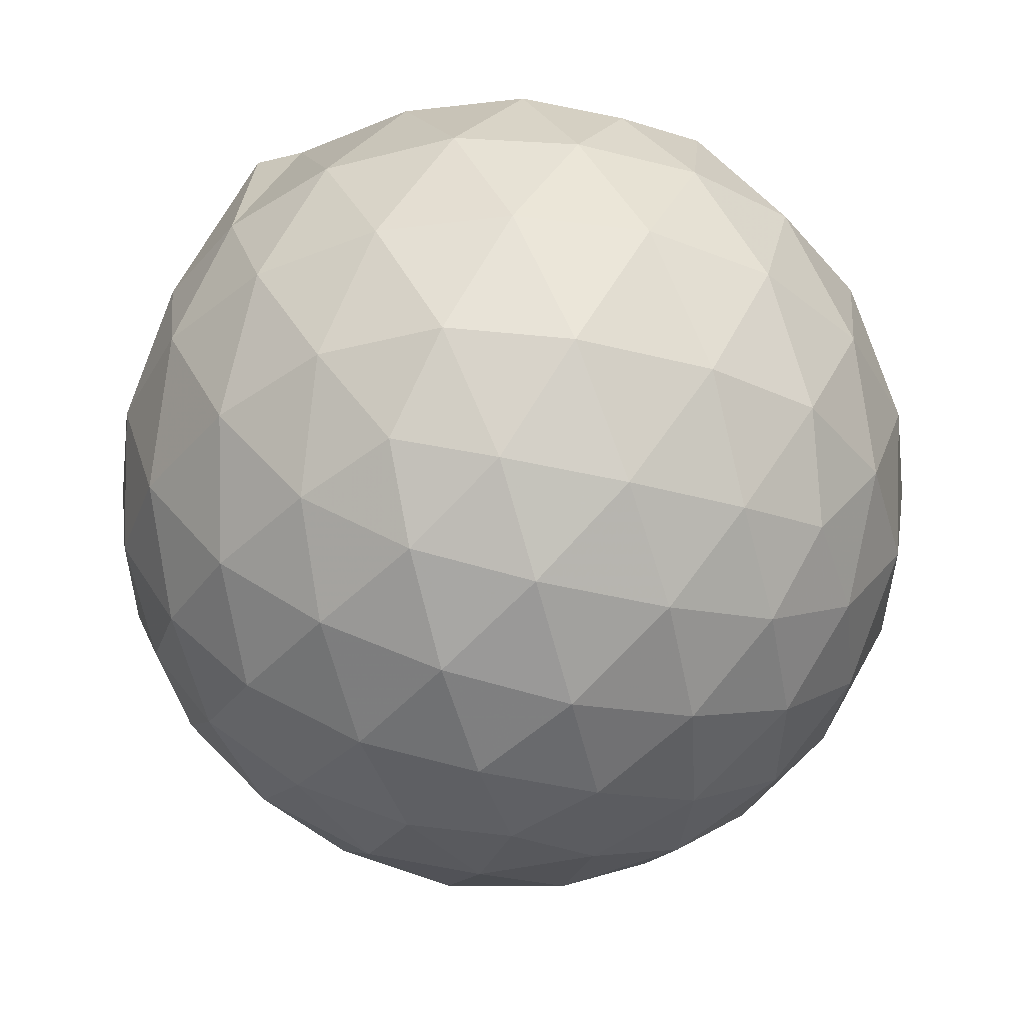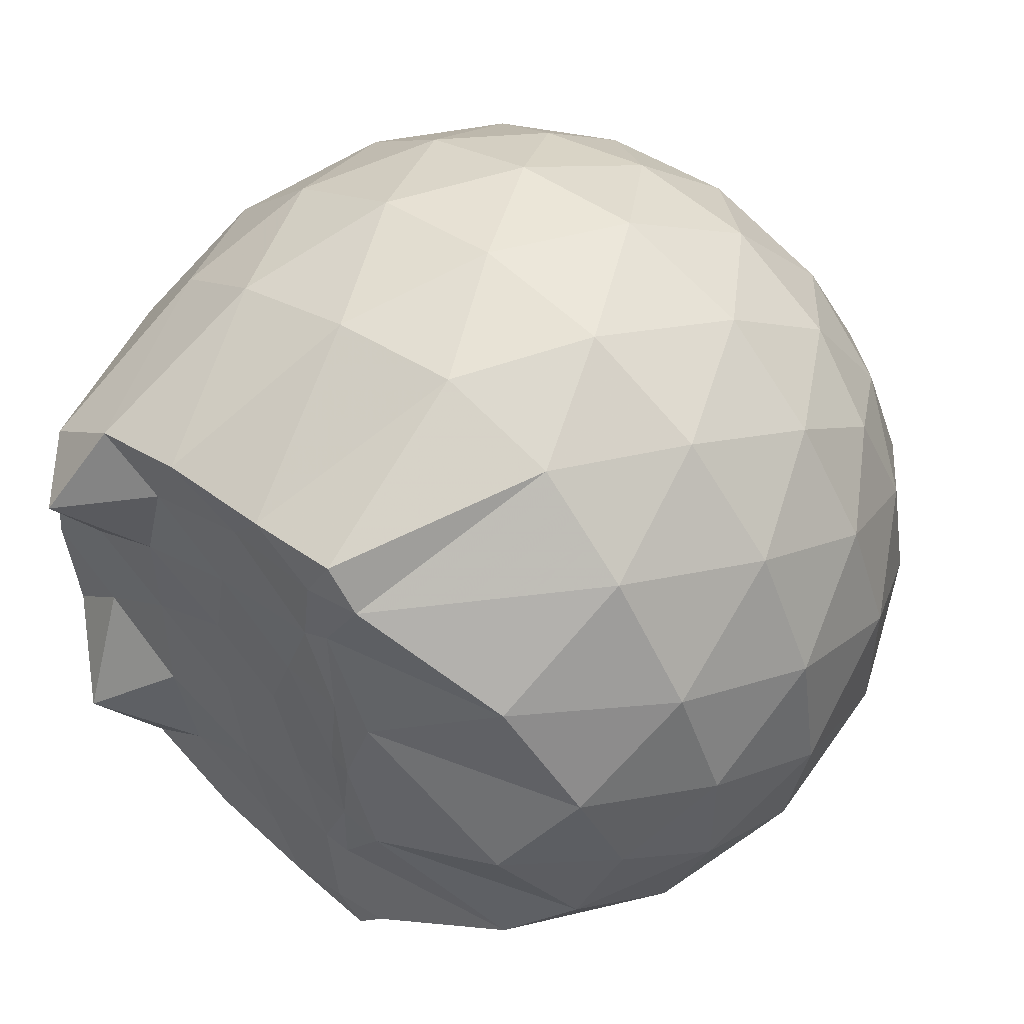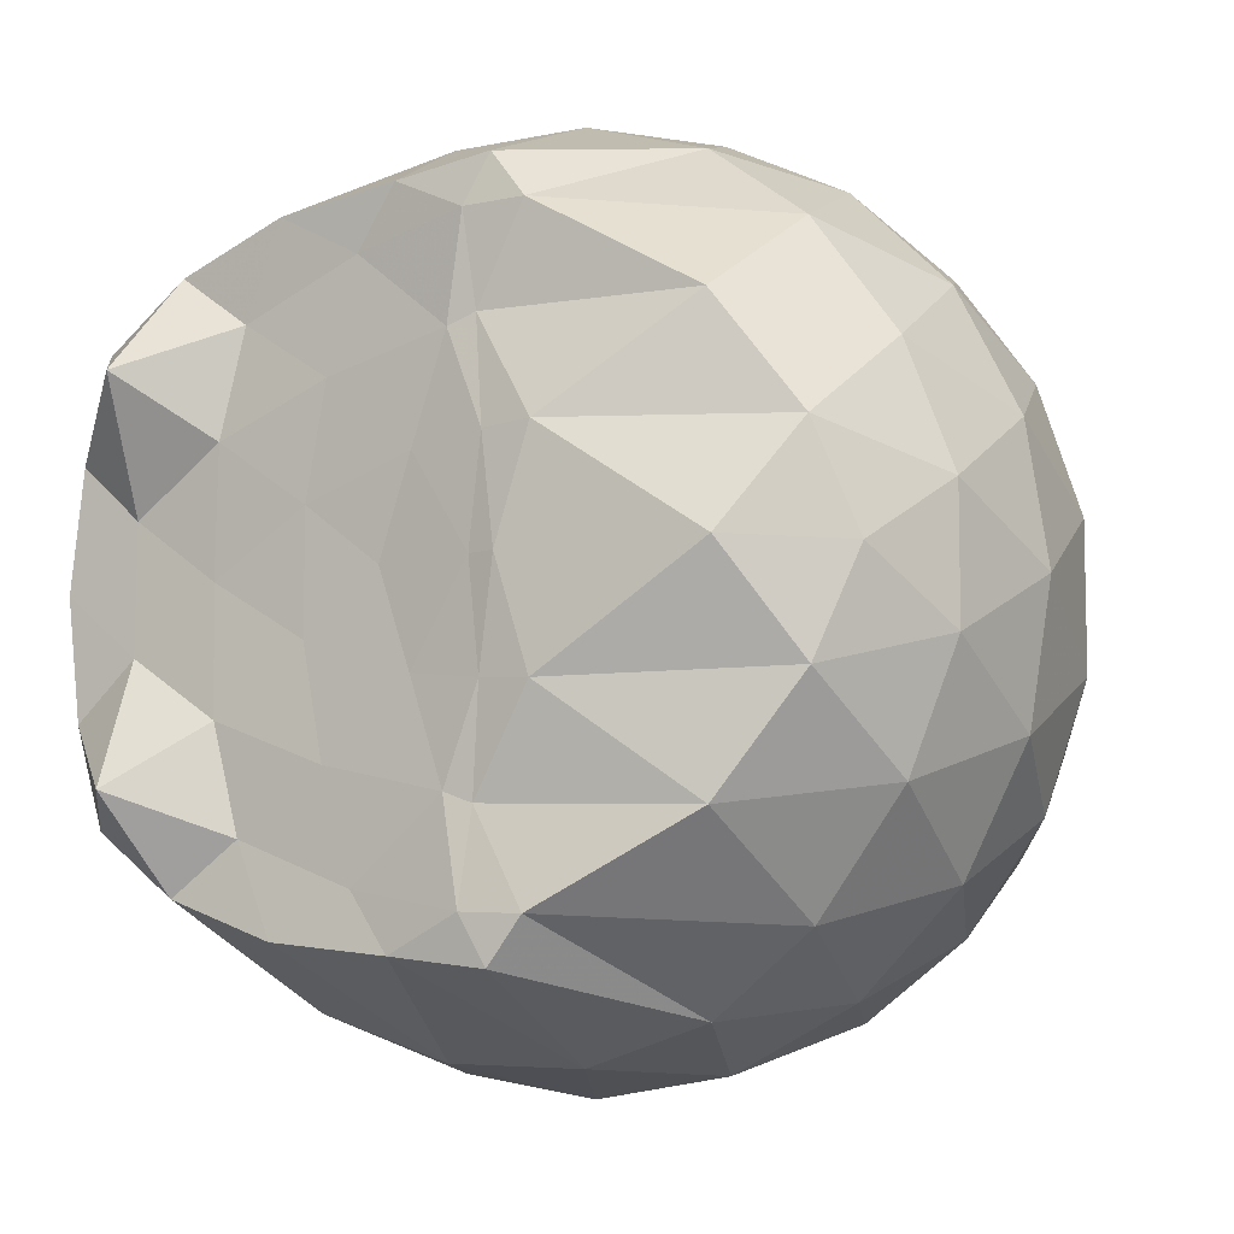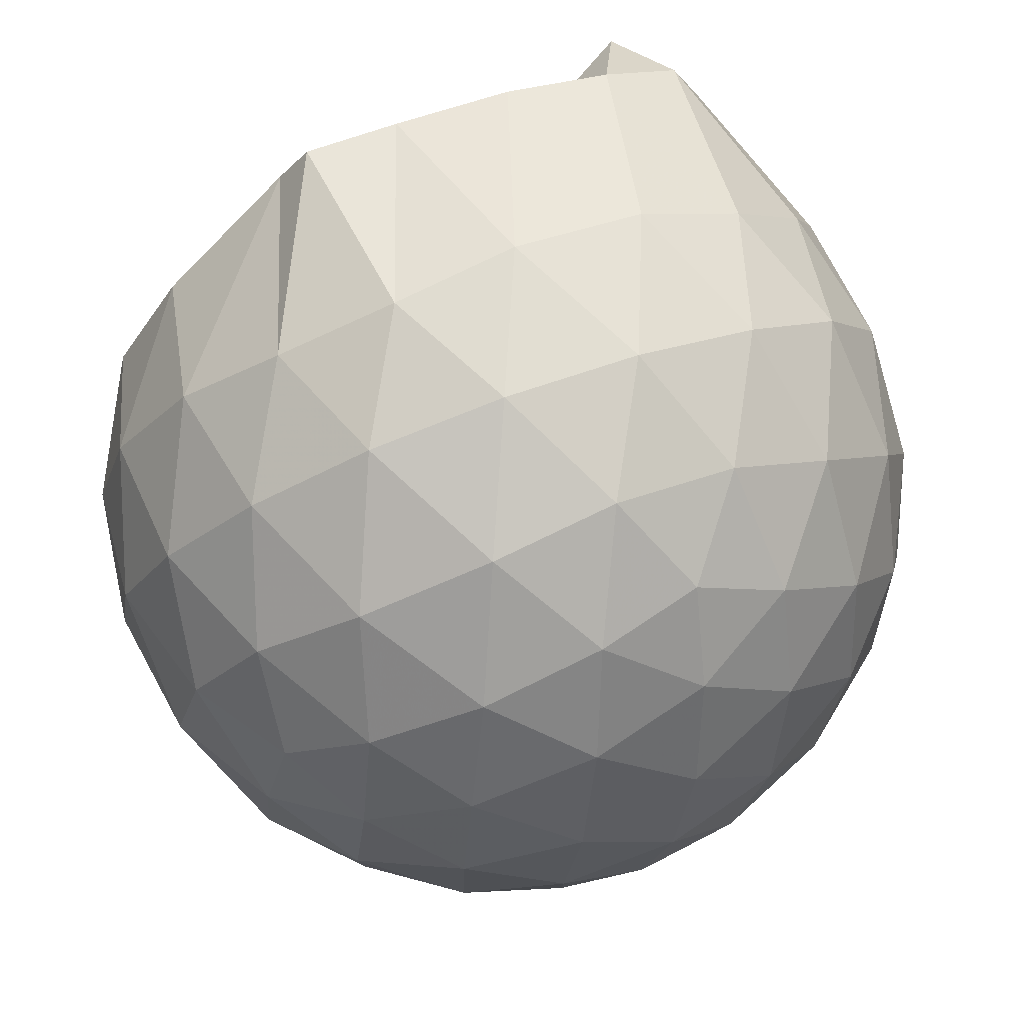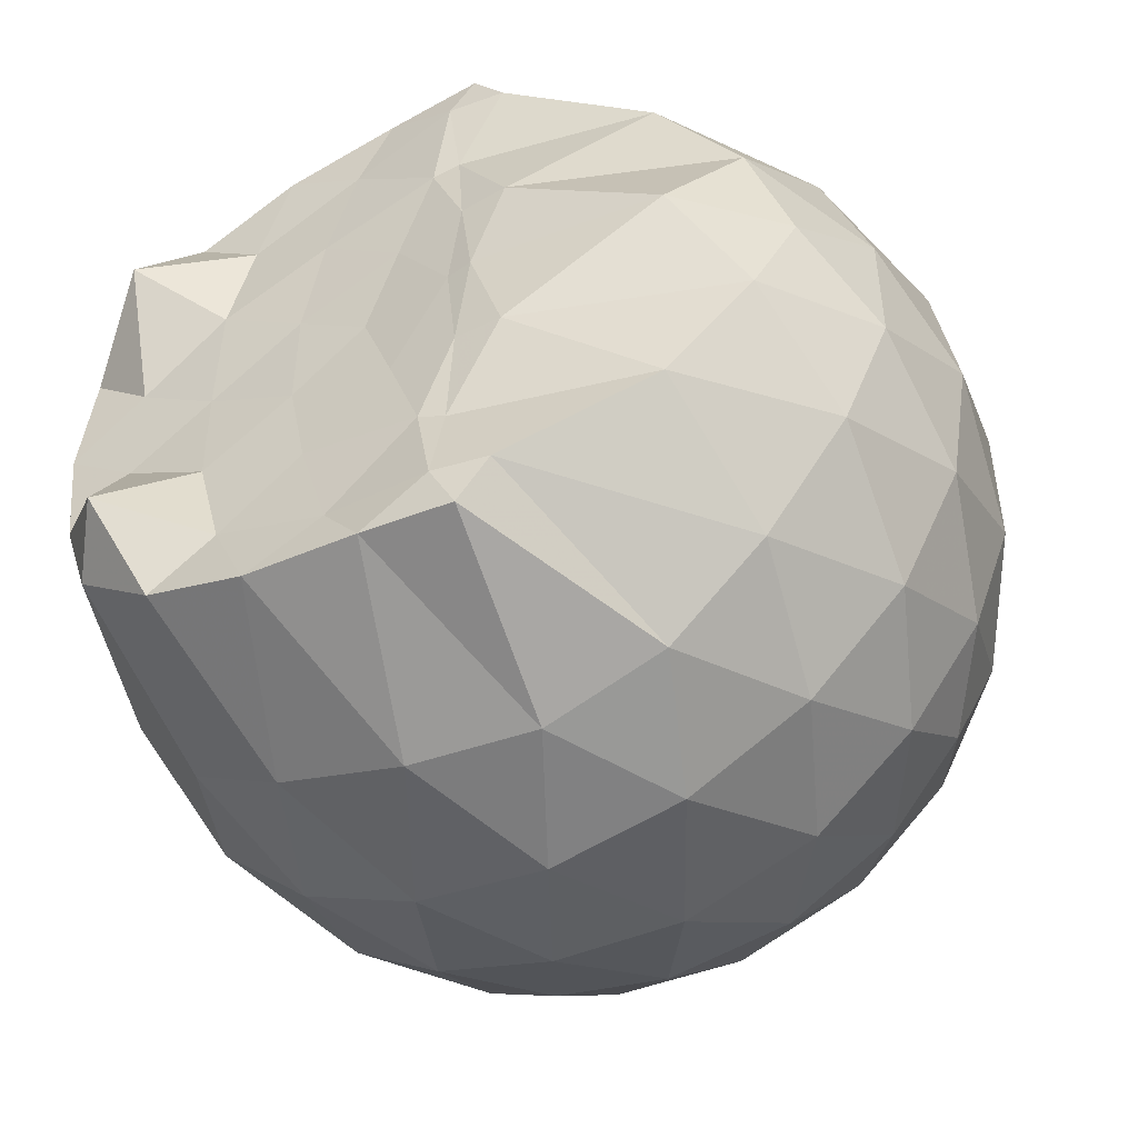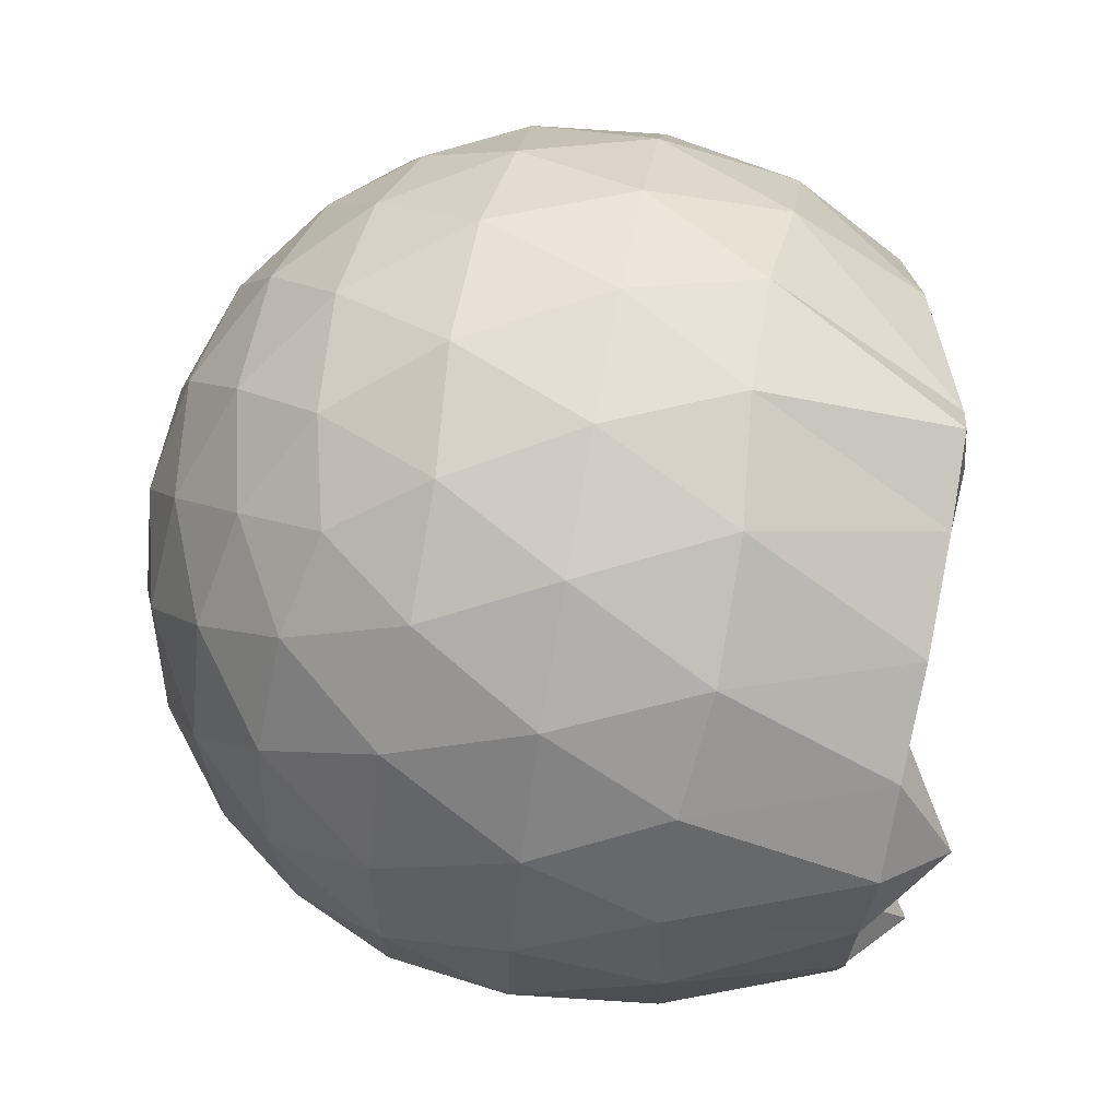
<metadata>
{"format":"obj","ext":"obj","renderer":"f3d","projection":"perspective","resolution":1024,"background":"white","views":[{"elev":-37.9,"azim":71.9,"up":"+Z"},{"elev":52.3,"azim":42.1,"up":"+Y"},{"elev":-8.6,"azim":30.8,"up":"+Y"},{"elev":79.7,"azim":160.5,"up":"+Y"},{"elev":-49.9,"azim":29.3,"up":"+Y"},{"elev":73.3,"azim":-79.1,"up":"+Y"}]}
</metadata>
<code>
v -1.523 -0.01544 0.9595
v -1.479 -0.01612 -0.7457
v -0.635 -0.01578 0.7444
v -0.7077 0.2076 0.8115
v -0.8827 0.4485 0.8653
v -1.2 0.6345 0.9724
v -1.272 0.7299 0.9754
v -1.482 0.7026 0.9796
v -1.747 0.6711 0.9778
v -1.985 0.5844 0.9697
v -2.16 0.4507 0.9703
v -2.229 0.239 0.9595
v -2.259 -0.01611 0.9614
v -2.23 -0.2712 0.9594
v -2.159 -0.4824 0.9695
v -1.984 -0.6172 0.9698
v -1.747 -0.7036 0.9778
v -1.482 -0.7351 0.9799
v -1.272 -0.7622 0.9752
v -1.199 -0.6662 0.9719
v -0.8828 -0.4806 0.8655
v -0.7072 -0.2399 0.8115
v -0.551 0.1267 0.5271
v -0.6462 0.3949 0.5555
v -0.8344 0.6478 0.5568
v -1.062 0.8172 0.5324
v -1.335 0.9012 0.5366
v -1.62 0.8895 0.5707
v -1.916 0.791 0.5755
v -2.147 0.6303 0.546
v -2.315 0.4009 0.5468
v -2.394 0.1364 0.5813
v -2.394 -0.169 0.5815
v -2.314 -0.4329 0.5465
v -2.147 -0.6625 0.5457
v -1.916 -0.8231 0.575
v -1.62 -0.922 0.5701
v -1.335 -0.9334 0.5359
v -1.063 -0.8495 0.5334
v -0.8343 -0.68 0.5575
v -0.646 -0.427 0.5563
v -0.5509 -0.1591 0.5276
v -0.5422 0.2873 0.2445
v -0.6833 0.5606 0.2449
v -0.9029 0.7765 0.2462
v -1.179 0.9135 0.2482
v -1.483 0.9584 0.2509
v -1.786 0.9069 0.2536
v -2.059 0.7657 0.2541
v -2.274 0.5501 0.2574
v -2.41 0.2796 0.2571
v -2.457 -0.01612 0.2583
v -2.41 -0.3118 0.2569
v -2.274 -0.5824 0.2576
v -2.059 -0.7978 0.2539
v -1.786 -0.9391 0.2534
v -1.483 -0.9906 0.2508
v -1.179 -0.9458 0.248
v -0.903 -0.8088 0.246
v -0.6833 -0.5928 0.245
v -0.5423 -0.3196 0.2443
v -0.4938 -0.01618 0.2437
v -0.6373 0.4152 -0.04003
v -0.8077 0.6474 -0.03836
v -1.044 0.809 -0.06497
v -1.346 0.904 -0.06264
v -1.633 0.9073 -0.03242
v -1.907 0.8163 -0.02963
v -2.132 0.6434 -0.05486
v -2.316 0.3902 -0.05289
v -2.408 0.1242 -0.02336
v -2.408 -0.1565 -0.02334
v -2.316 -0.4225 -0.0529
v -2.132 -0.6756 -0.05488
v -1.907 -0.8485 -0.02968
v -1.633 -0.9395 -0.03247
v -1.346 -0.9363 -0.06265
v -1.044 -0.8412 -0.06507
v -0.8076 -0.6797 -0.03829
v -0.6373 -0.4475 -0.04009
v -0.5538 -0.1741 -0.06864
v -0.5538 0.1419 -0.06866
v -0.785 0.4855 -0.251
v -0.9732 0.6286 -0.3066
v -1.231 0.7452 -0.3283
v -1.508 0.7982 -0.302
v -1.745 0.7895 -0.2428
v -1.939 0.6558 -0.2974
v -2.129 0.4495 -0.3186
v -2.265 0.2063 -0.2931
v -2.33 -0.01612 -0.2354
v -2.265 -0.2386 -0.2931
v -2.129 -0.4817 -0.3187
v -1.939 -0.688 -0.2974
v -1.745 -0.8218 -0.2428
v -1.508 -0.8304 -0.302
v -1.231 -0.7774 -0.3283
v -0.9732 -0.6609 -0.3066
v -0.785 -0.5177 -0.251
v -0.705 -0.2956 -0.3085
v -0.6716 -0.01612 -0.3325
v -0.705 0.2634 -0.3085
v -0.8323 -0.01616 0.9423
v -1.179 0.2182 0.9843
v -1.308 0.434 0.9651
v -1.322 0.6275 0.9921
v -1.574 0.5788 0.9661
v -1.837 0.4756 0.9614
v -2.055 0.3846 1.109
v -2.094 0.1179 0.9581
v -2.095 -0.1504 0.9593
v -2.056 -0.4173 1.108
v -1.836 -0.5091 0.9613
v -1.574 -0.6111 0.9661
v -1.322 -0.6603 0.9924
v -1.309 -0.4665 0.9652
v -1.179 -0.2507 0.9844
v -1.251 -0.01669 0.9922
v -1.284 0.2113 0.9818
v -1.366 0.4111 0.9757
v -1.64 0.3482 0.9685
v -1.89 0.2512 0.9706
v -1.908 -0.01606 0.9543
v -1.89 -0.2841 0.9706
v -1.64 -0.3806 0.9684
v -1.366 -0.4436 0.9759
v -1.287 -0.2428 0.9813
v -1.31 -0.01656 0.9823
v -1.447 0.191 0.9682
v -1.692 0.112 0.96
v -1.691 -0.1436 0.9604
v -1.446 -0.2231 0.9678
v -0.9004 0.4015 -0.4434
v -1.139 0.5328 -0.5044
v -1.43 0.6254 -0.5018
v -1.7 0.6558 -0.4363
v -1.899 0.471 -0.497
v -2.077 0.2261 -0.4941
v -2.189 -0.01612 -0.4297
v -2.077 -0.2583 -0.4941
v -1.899 -0.5032 -0.497
v -1.7 -0.6881 -0.4363
v -1.43 -0.6576 -0.5018
v -1.139 -0.565 -0.5045
v -0.9004 -0.4337 -0.4434
v -0.8473 -0.1679 -0.5067
v -0.8473 0.1357 -0.5067
v -1.077 0.2738 -0.6149
v -1.349 0.3801 -0.6528
v -1.633 0.4508 -0.6098
v -1.819 0.227 -0.6475
v -1.974 -0.01612 -0.6056
v -1.819 -0.2592 -0.6475
v -1.633 -0.483 -0.6098
v -1.349 -0.4124 -0.6528
v -1.077 -0.306 -0.6149
v -1.058 -0.01612 -0.6552
v -1.285 0.123 -0.7182
v -1.553 0.2083 -0.7158
v -1.718 -0.01612 -0.7135
v -1.553 -0.2406 -0.7158
v -1.285 -0.1552 -0.7182
f 3 23 4
f 4 23 24
f 4 24 5
f 5 24 25
f 5 25 6
f 6 25 26
f 6 26 7
f 7 26 27
f 7 27 8
f 8 27 28
f 8 28 9
f 9 28 29
f 9 29 10
f 10 29 30
f 10 30 11
f 11 30 31
f 11 31 12
f 12 31 32
f 12 32 13
f 13 32 33
f 13 33 14
f 14 33 34
f 14 34 15
f 15 34 35
f 15 35 16
f 16 35 36
f 16 36 17
f 17 36 37
f 17 37 18
f 18 37 38
f 18 38 19
f 19 38 39
f 19 39 20
f 20 39 40
f 20 40 21
f 21 40 41
f 21 41 22
f 22 41 42
f 22 42 3
f 3 42 23
f 23 43 24
f 24 43 44
f 24 44 25
f 25 44 45
f 25 45 26
f 26 45 46
f 26 46 27
f 27 46 47
f 27 47 28
f 28 47 48
f 28 48 29
f 29 48 49
f 29 49 30
f 30 49 50
f 30 50 31
f 31 50 51
f 31 51 32
f 32 51 52
f 32 52 33
f 33 52 53
f 33 53 34
f 34 53 54
f 34 54 35
f 35 54 55
f 35 55 36
f 36 55 56
f 36 56 37
f 37 56 57
f 37 57 38
f 38 57 58
f 38 58 39
f 39 58 59
f 39 59 40
f 40 59 60
f 40 60 41
f 41 60 61
f 41 61 42
f 42 61 62
f 42 62 23
f 23 62 43
f 43 63 44
f 44 63 64
f 44 64 45
f 45 64 65
f 45 65 46
f 46 65 66
f 46 66 47
f 47 66 67
f 47 67 48
f 48 67 68
f 48 68 49
f 49 68 69
f 49 69 50
f 50 69 70
f 50 70 51
f 51 70 71
f 51 71 52
f 52 71 72
f 52 72 53
f 53 72 73
f 53 73 54
f 54 73 74
f 54 74 55
f 55 74 75
f 55 75 56
f 56 75 76
f 56 76 57
f 57 76 77
f 57 77 58
f 58 77 78
f 58 78 59
f 59 78 79
f 59 79 60
f 60 79 80
f 60 80 61
f 61 80 81
f 61 81 62
f 62 81 82
f 62 82 43
f 43 82 63
f 63 83 64
f 64 83 84
f 64 84 65
f 65 84 85
f 65 85 66
f 66 85 86
f 66 86 67
f 67 86 87
f 67 87 68
f 68 87 88
f 68 88 69
f 69 88 89
f 69 89 70
f 70 89 90
f 70 90 71
f 71 90 91
f 71 91 72
f 72 91 92
f 72 92 73
f 73 92 93
f 73 93 74
f 74 93 94
f 74 94 75
f 75 94 95
f 75 95 76
f 76 95 96
f 76 96 77
f 77 96 97
f 77 97 78
f 78 97 98
f 78 98 79
f 79 98 99
f 79 99 80
f 80 99 100
f 80 100 81
f 81 100 101
f 81 101 82
f 82 101 102
f 82 102 63
f 63 102 83
f 103 104 118
f 104 119 118
f 104 105 119
f 105 120 119
f 105 106 120
f 106 107 120
f 107 121 120
f 107 108 121
f 108 122 121
f 108 109 122
f 109 110 122
f 110 123 122
f 110 111 123
f 111 124 123
f 111 112 124
f 112 113 124
f 113 125 124
f 113 114 125
f 114 126 125
f 114 115 126
f 115 116 126
f 116 127 126
f 116 117 127
f 117 118 127
f 117 103 118
f 118 119 128
f 119 129 128
f 119 120 129
f 120 121 129
f 121 130 129
f 121 122 130
f 122 123 130
f 123 131 130
f 123 124 131
f 124 125 131
f 125 132 131
f 125 126 132
f 126 127 132
f 127 128 132
f 127 118 128
f 133 148 134
f 134 148 149
f 134 149 135
f 135 149 150
f 135 150 136
f 136 150 137
f 137 150 151
f 137 151 138
f 138 151 152
f 138 152 139
f 139 152 140
f 140 152 153
f 140 153 141
f 141 153 154
f 141 154 142
f 142 154 143
f 143 154 155
f 143 155 144
f 144 155 156
f 144 156 145
f 145 156 146
f 146 156 157
f 146 157 147
f 147 157 148
f 147 148 133
f 148 158 149
f 149 158 159
f 149 159 150
f 150 159 151
f 151 159 160
f 151 160 152
f 152 160 153
f 153 160 161
f 153 161 154
f 154 161 155
f 155 161 162
f 155 162 156
f 156 162 157
f 157 162 158
f 157 158 148
f 3 4 103
f 103 4 104
f 4 5 104
f 104 5 105
f 5 6 105
f 105 6 106
f 6 7 106
f 7 8 106
f 106 8 107
f 8 9 107
f 107 9 108
f 9 10 108
f 108 10 109
f 10 11 109
f 11 12 109
f 109 12 110
f 12 13 110
f 110 13 111
f 13 14 111
f 111 14 112
f 14 15 112
f 15 16 112
f 112 16 113
f 16 17 113
f 113 17 114
f 17 18 114
f 114 18 115
f 18 19 115
f 19 20 115
f 115 20 116
f 20 21 116
f 116 21 117
f 21 22 117
f 117 22 103
f 22 3 103
f 83 133 84
f 84 133 134
f 84 134 85
f 85 134 135
f 85 135 86
f 86 135 136
f 86 136 87
f 87 136 88
f 88 136 137
f 88 137 89
f 89 137 138
f 89 138 90
f 90 138 139
f 90 139 91
f 91 139 92
f 92 139 140
f 92 140 93
f 93 140 141
f 93 141 94
f 94 141 142
f 94 142 95
f 95 142 96
f 96 142 143
f 96 143 97
f 97 143 144
f 97 144 98
f 98 144 145
f 98 145 99
f 99 145 100
f 100 145 146
f 100 146 101
f 101 146 147
f 101 147 102
f 102 147 133
f 102 133 83
f 128 129 1
f 129 130 1
f 130 131 1
f 131 132 1
f 132 128 1
f 159 158 2
f 160 159 2
f 161 160 2
f 162 161 2
f 158 162 2

</code>
